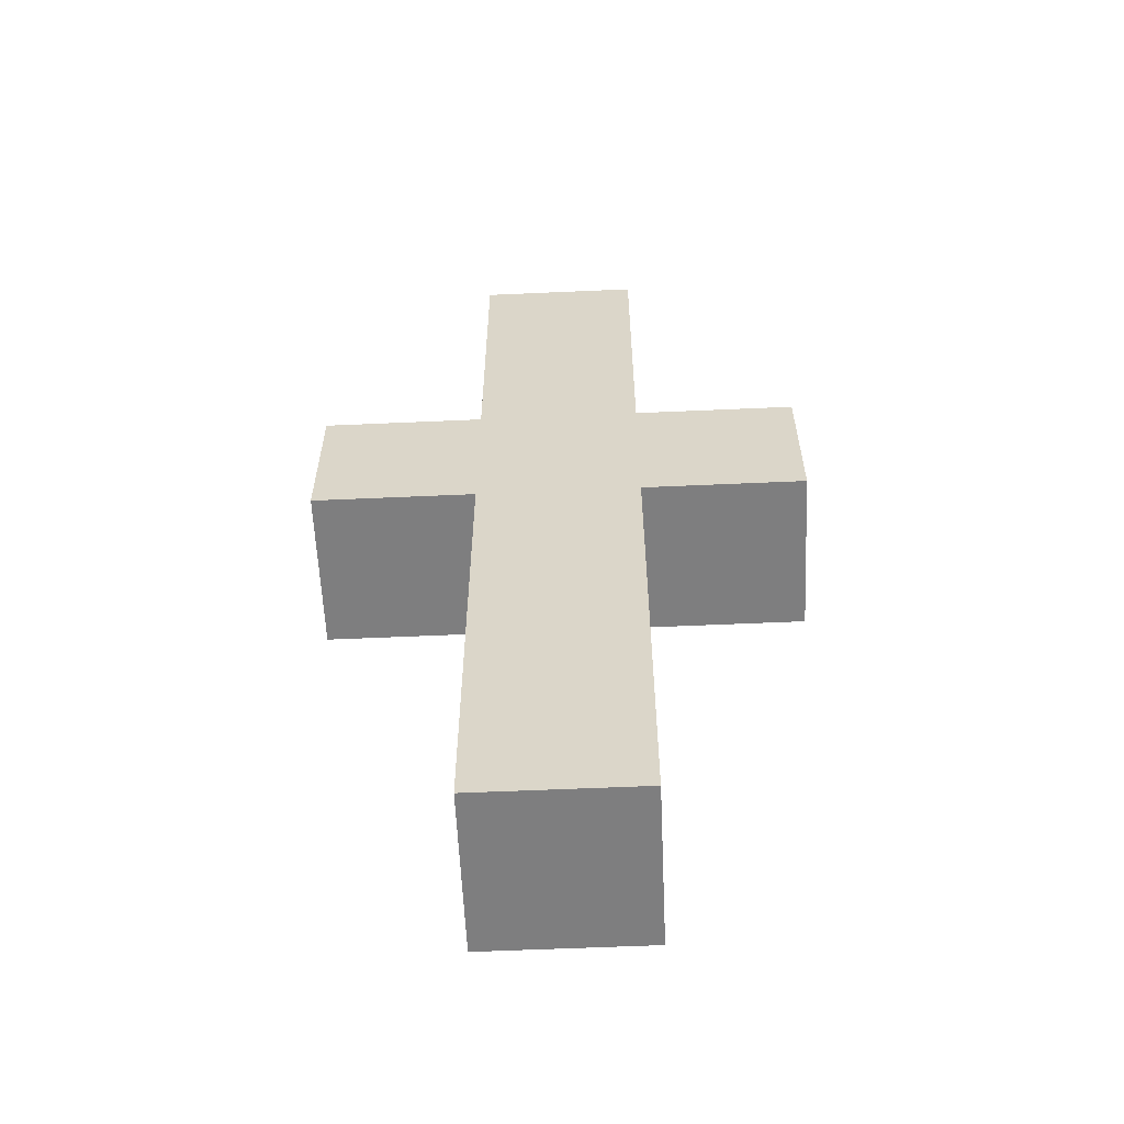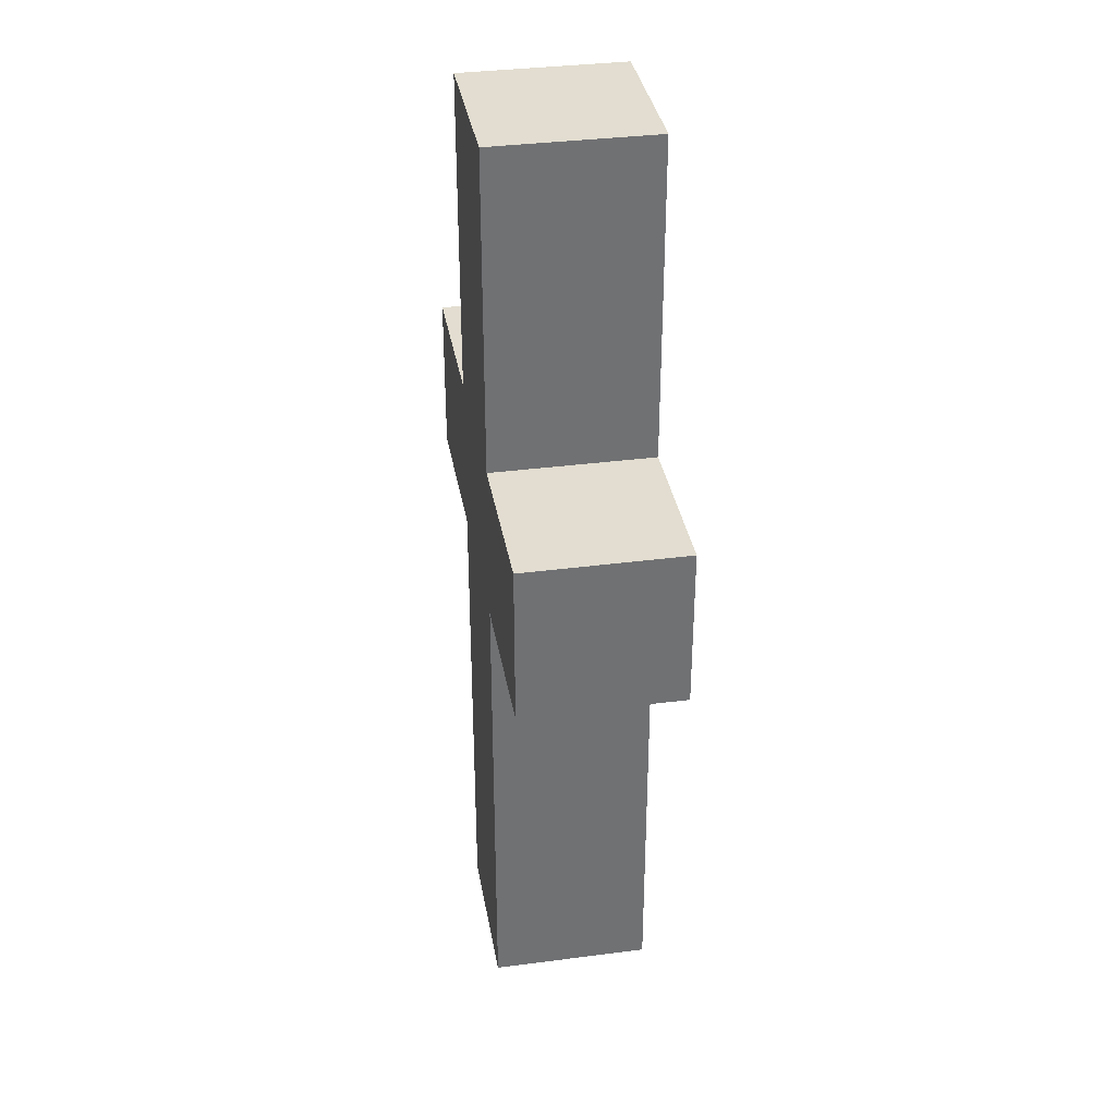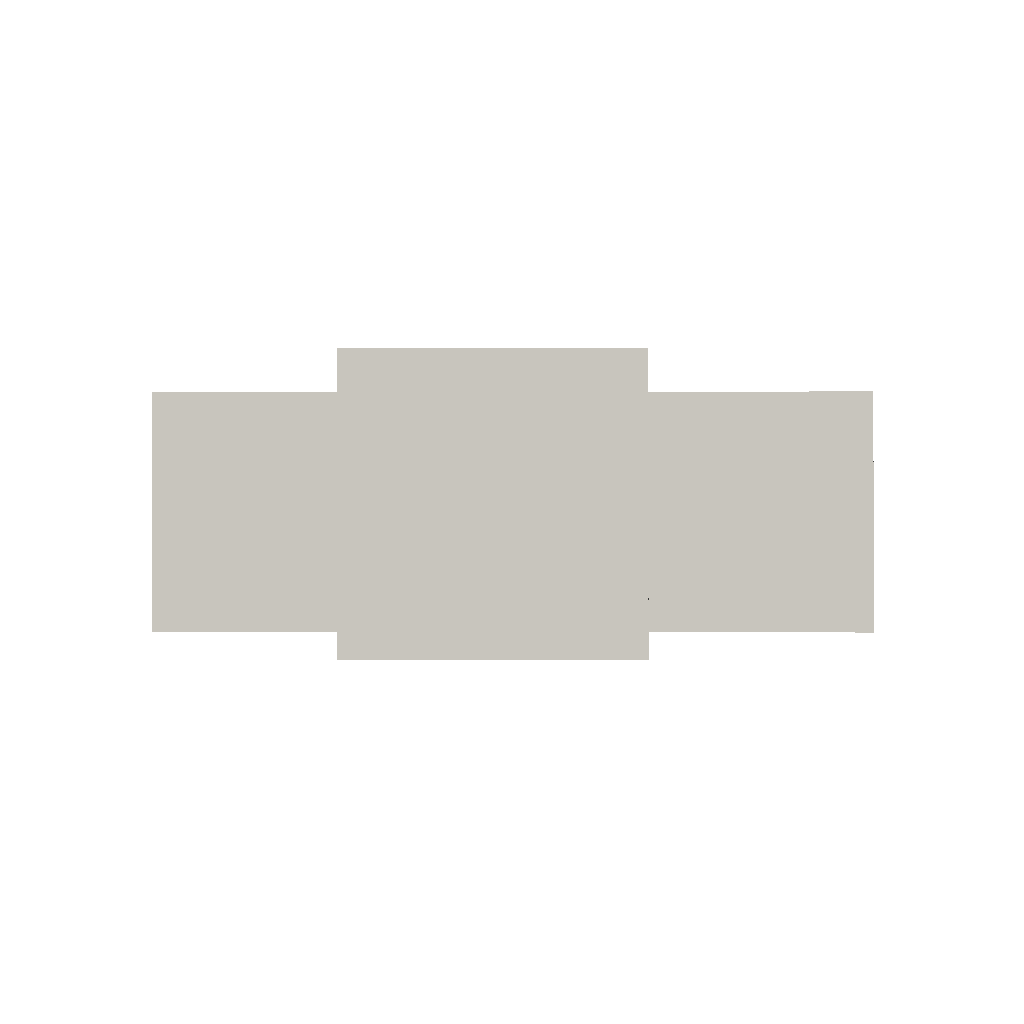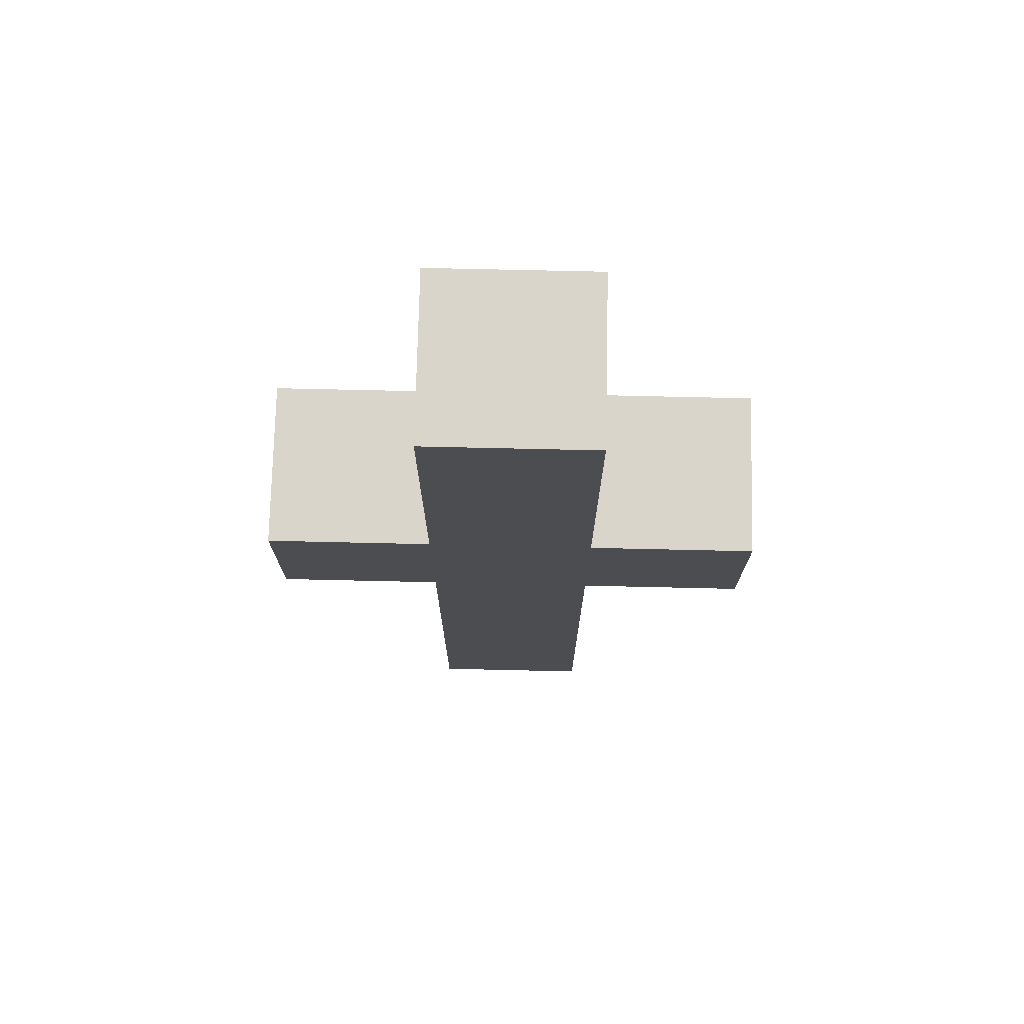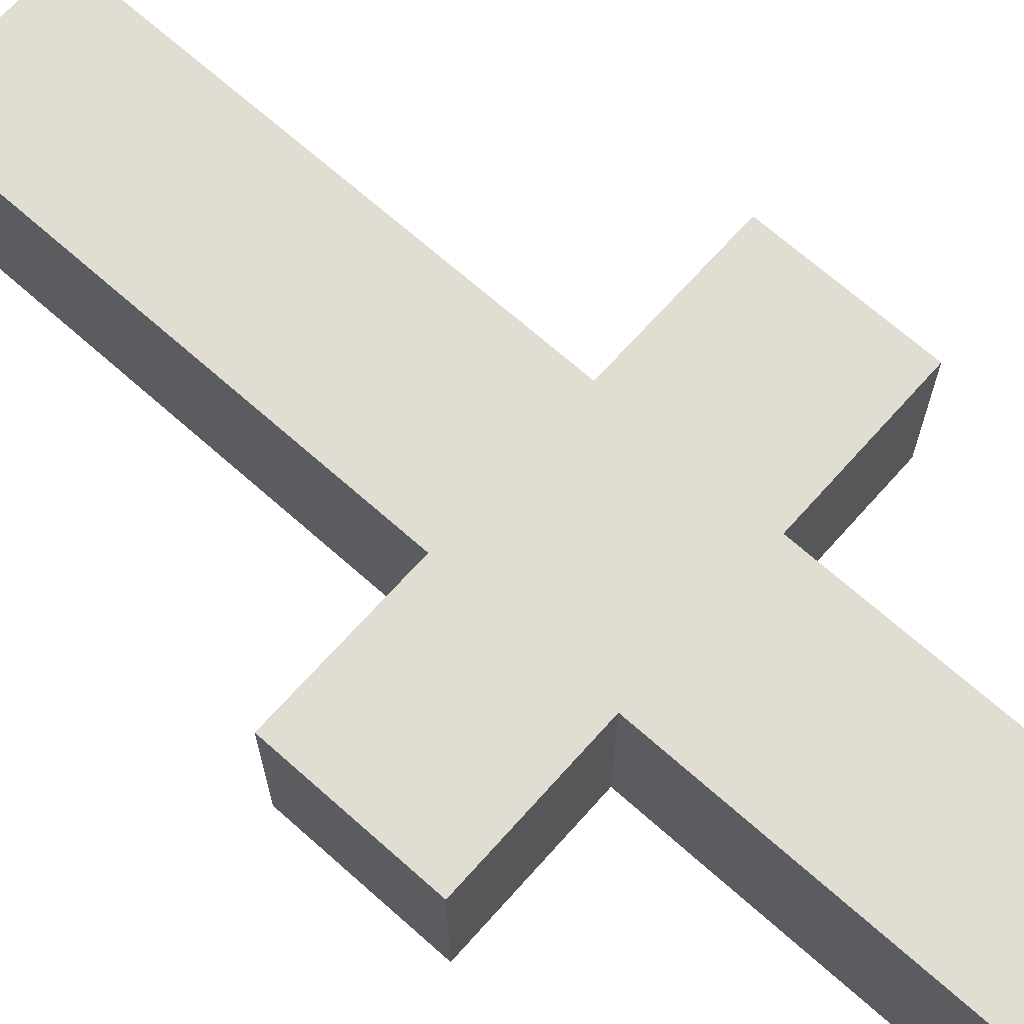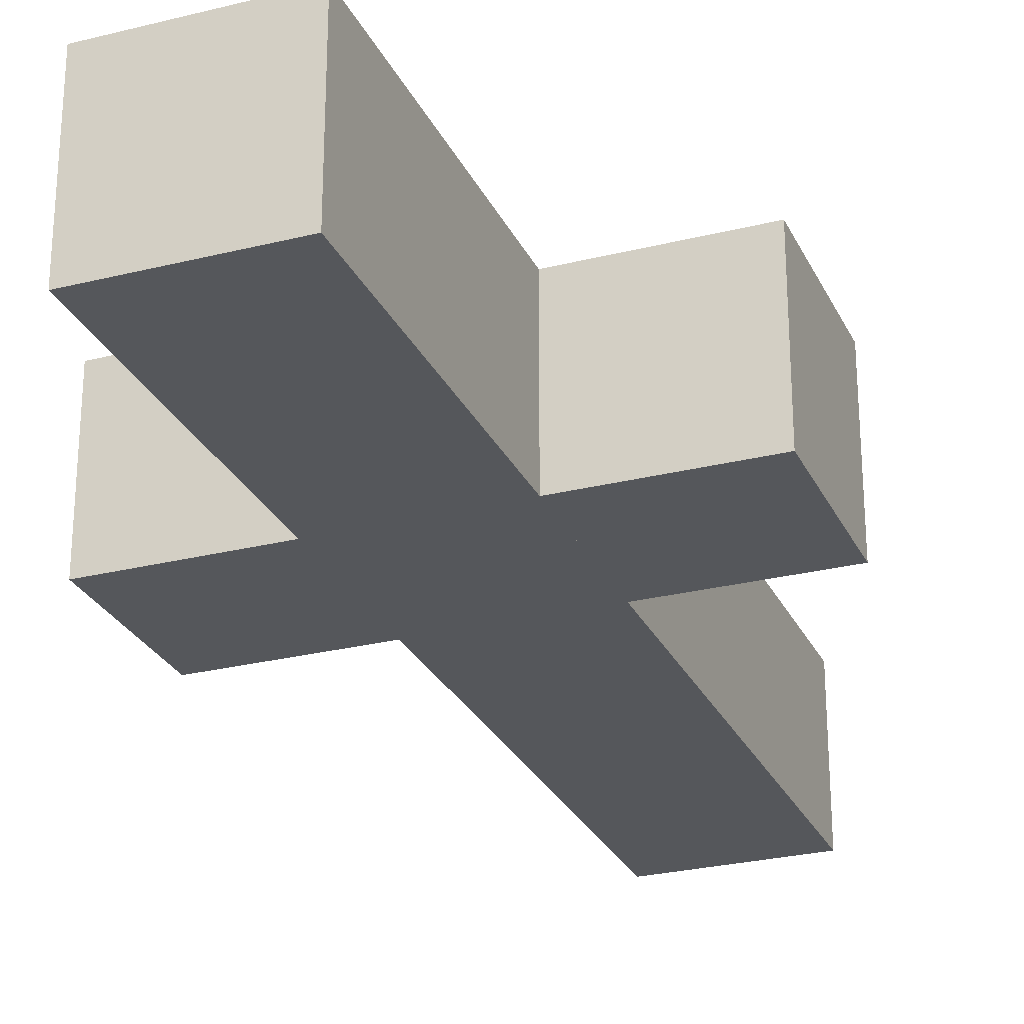
<metadata>
{"format":"obj","ext":"obj","renderer":"f3d","projection":"perspective","resolution":1024,"background":"white","views":[{"elev":-59.4,"azim":-177.4,"up":"+Z"},{"elev":35.2,"azim":80.2,"up":"+Z"},{"elev":-0.5,"azim":-178.8,"up":"+Y"},{"elev":74.3,"azim":1.3,"up":"+Z"},{"elev":68.3,"azim":-48.3,"up":"+Y"},{"elev":-27.0,"azim":21.2,"up":"+Y"}]}
</metadata>
<code>
o vent1.lwo
v 1 1 2
v 1 -1 2
v -1 1 2
v -1 -1 2
v 3 -1 -4
v 3 1 -4
v 3 -1 -2
v 3 1 -2
v -3 -1 -4
v -3 1 -4
v -3 -1 -2
v -3 1 -2
v 1 1 -10
v 1 -1 -10
v 1 1 -8
v 1 -1 -8
v -1 1 -10
v -1 -1 -10
v -1 1 -8
v -1 -1 -8
v 1 1 -6
v 1 -1 -6
v -1 1 -6
v -1 -1 -6
v 1 -1 -4
v 1 1 -4
v 1 1 -2
v 1 -1 -2
v -1 -1 -4
v -1 1 -4
v -1 1 -2
v -1 -1 -2
v 1 -1 4.441e-16
v 1 1 4.441e-16
v -1 -1 4.441e-16
v -1 1 4.441e-16
f 3 36 35 4
f 35 33 2 4
f 36 34 33 35
f 1 34 36 3
f 2 1 3 4
f 33 34 1 2
f 31 27 28 32
f 33 34 36 35
f 17 13 14 18
f 25 28 32 29
f 6 8 7 5
f 31 27 26 30
f 28 27 31 32
f 26 6 5 25
f 5 7 28 25
f 27 8 6 26
f 28 27 26 25
f 7 8 27 28
f 11 12 10 9
f 10 30 29 9
f 29 32 11 9
f 30 31 32 29
f 12 31 30 10
f 32 31 12 11
f 30 23 24 29
f 24 22 25 29
f 26 21 23 30
f 22 21 26 25
f 23 19 20 24
f 20 16 22 24
f 21 15 19 23
f 16 15 21 22
f 19 17 18 20
f 18 14 16 20
f 15 13 17 19
f 14 13 15 16
f 36 31 32 35
f 32 28 33 35
f 34 27 31 36
f 28 27 34 33

</code>
